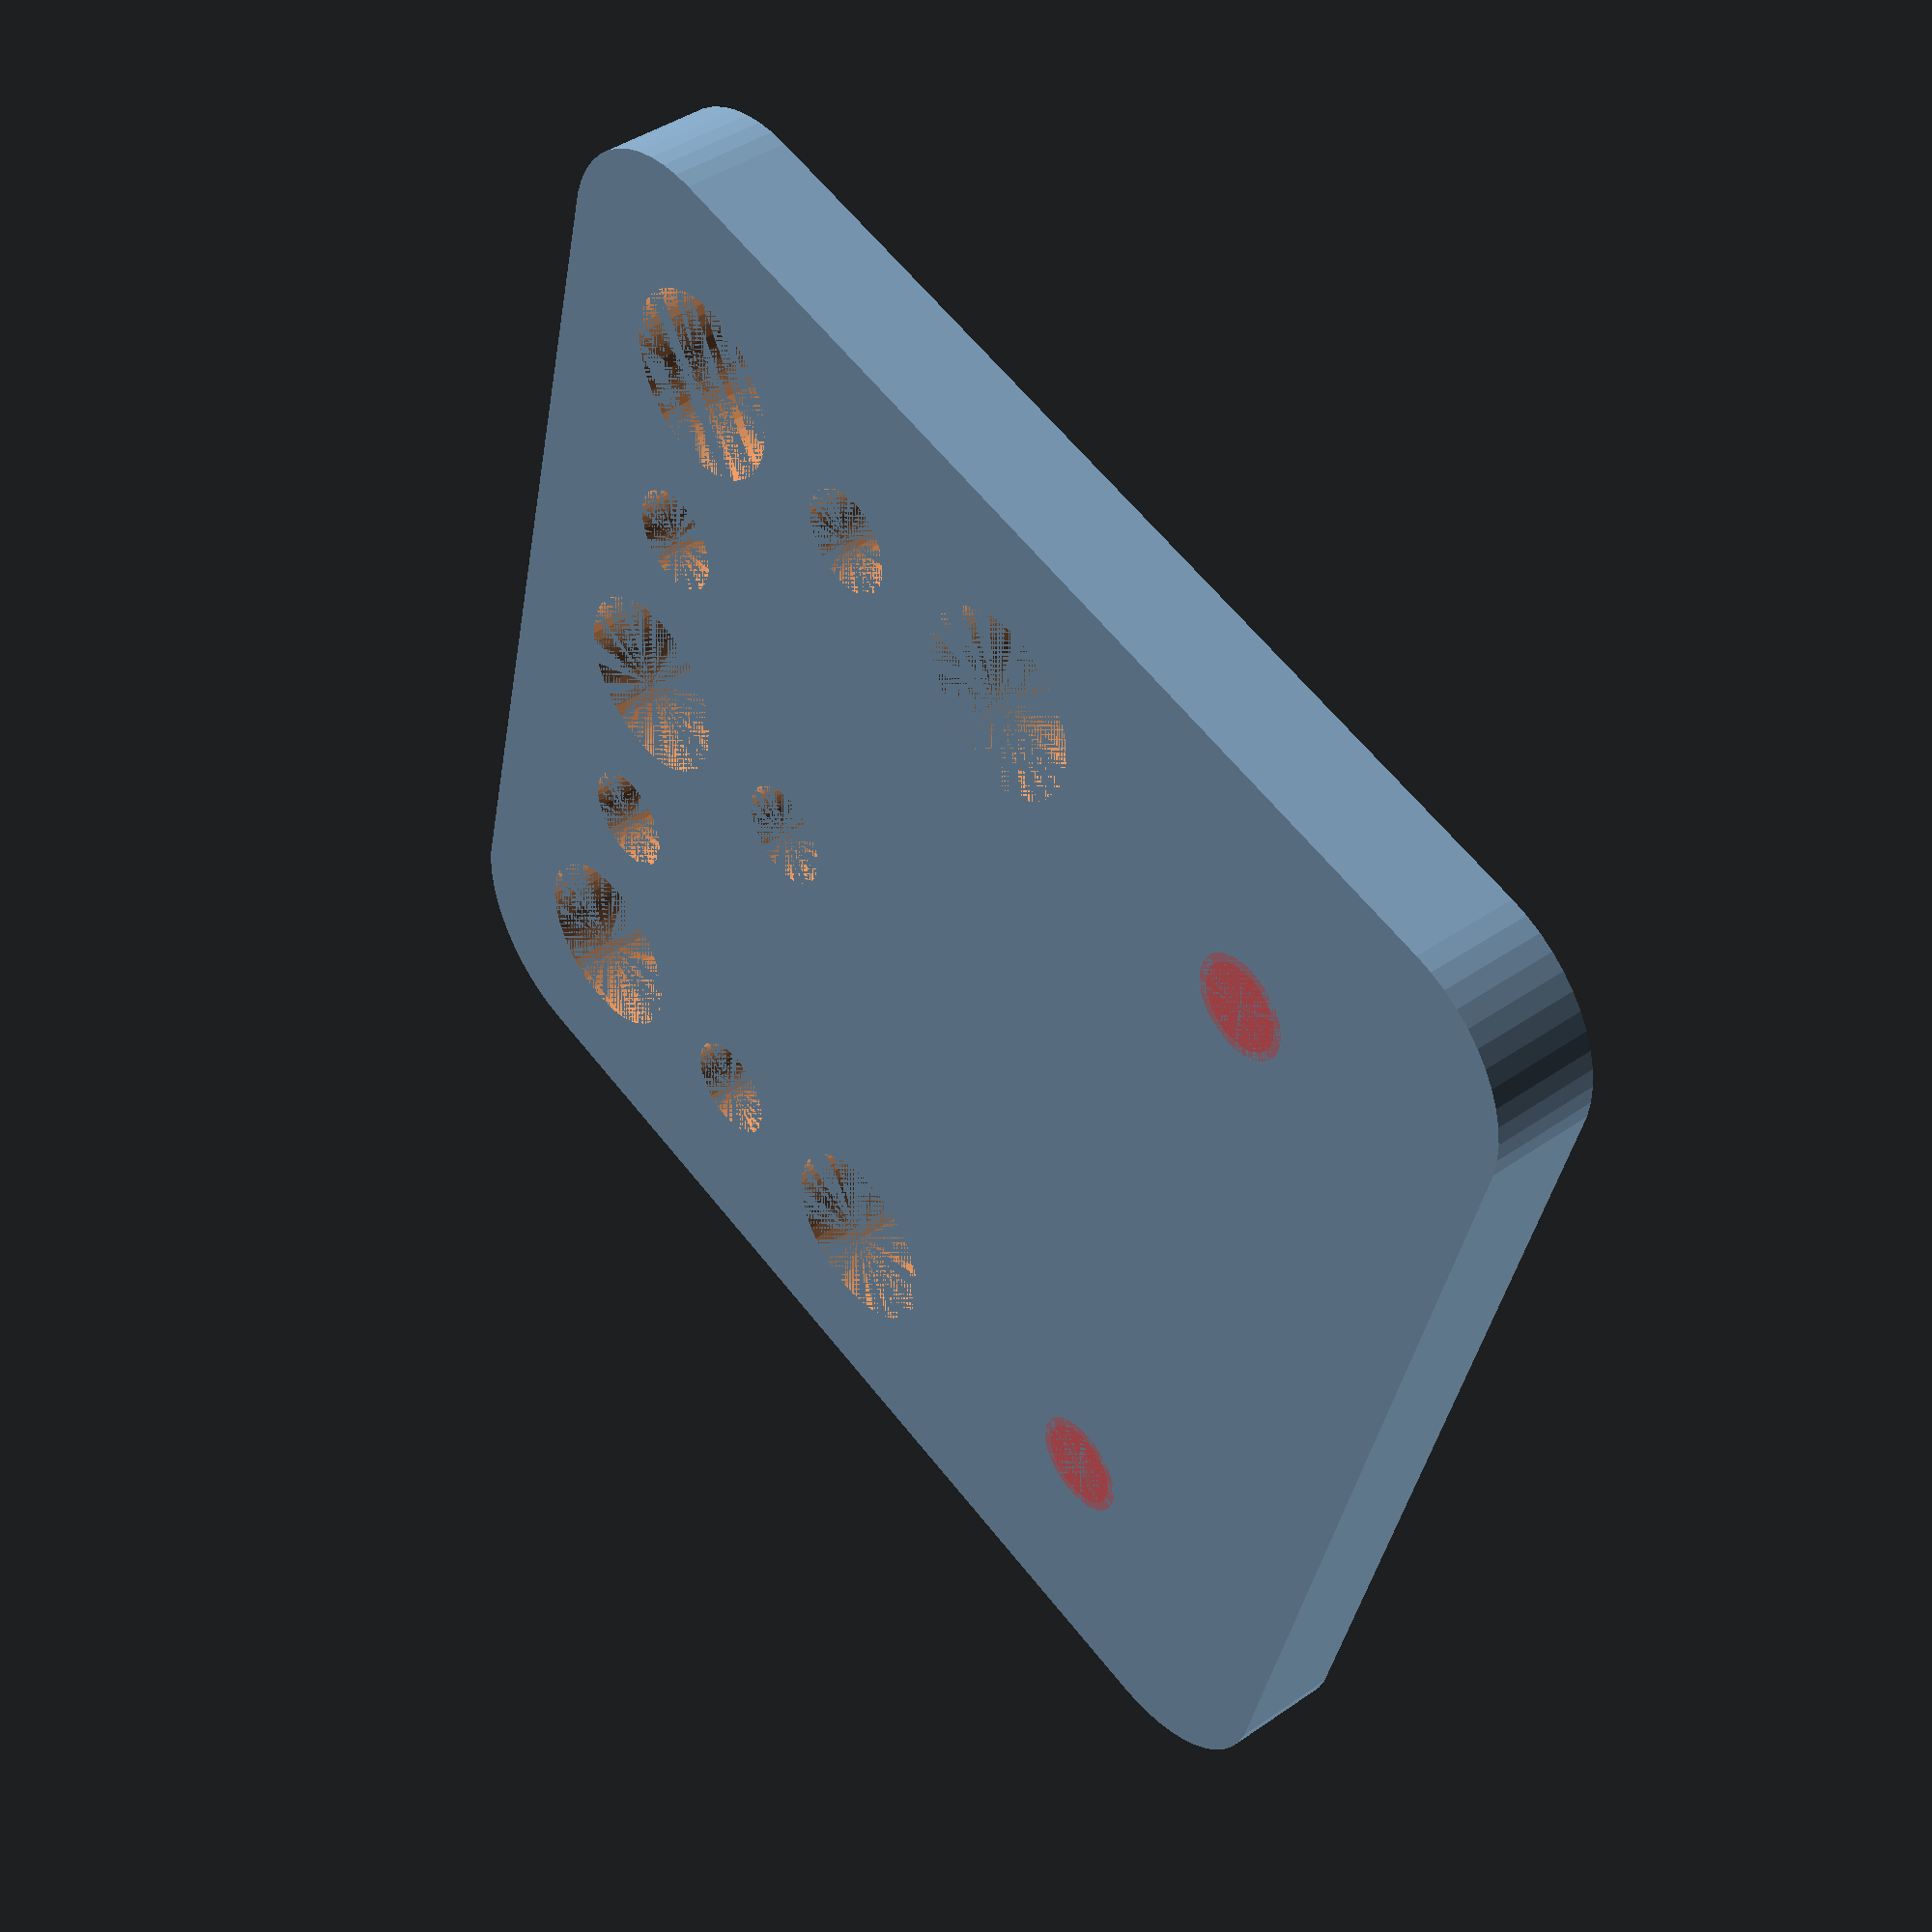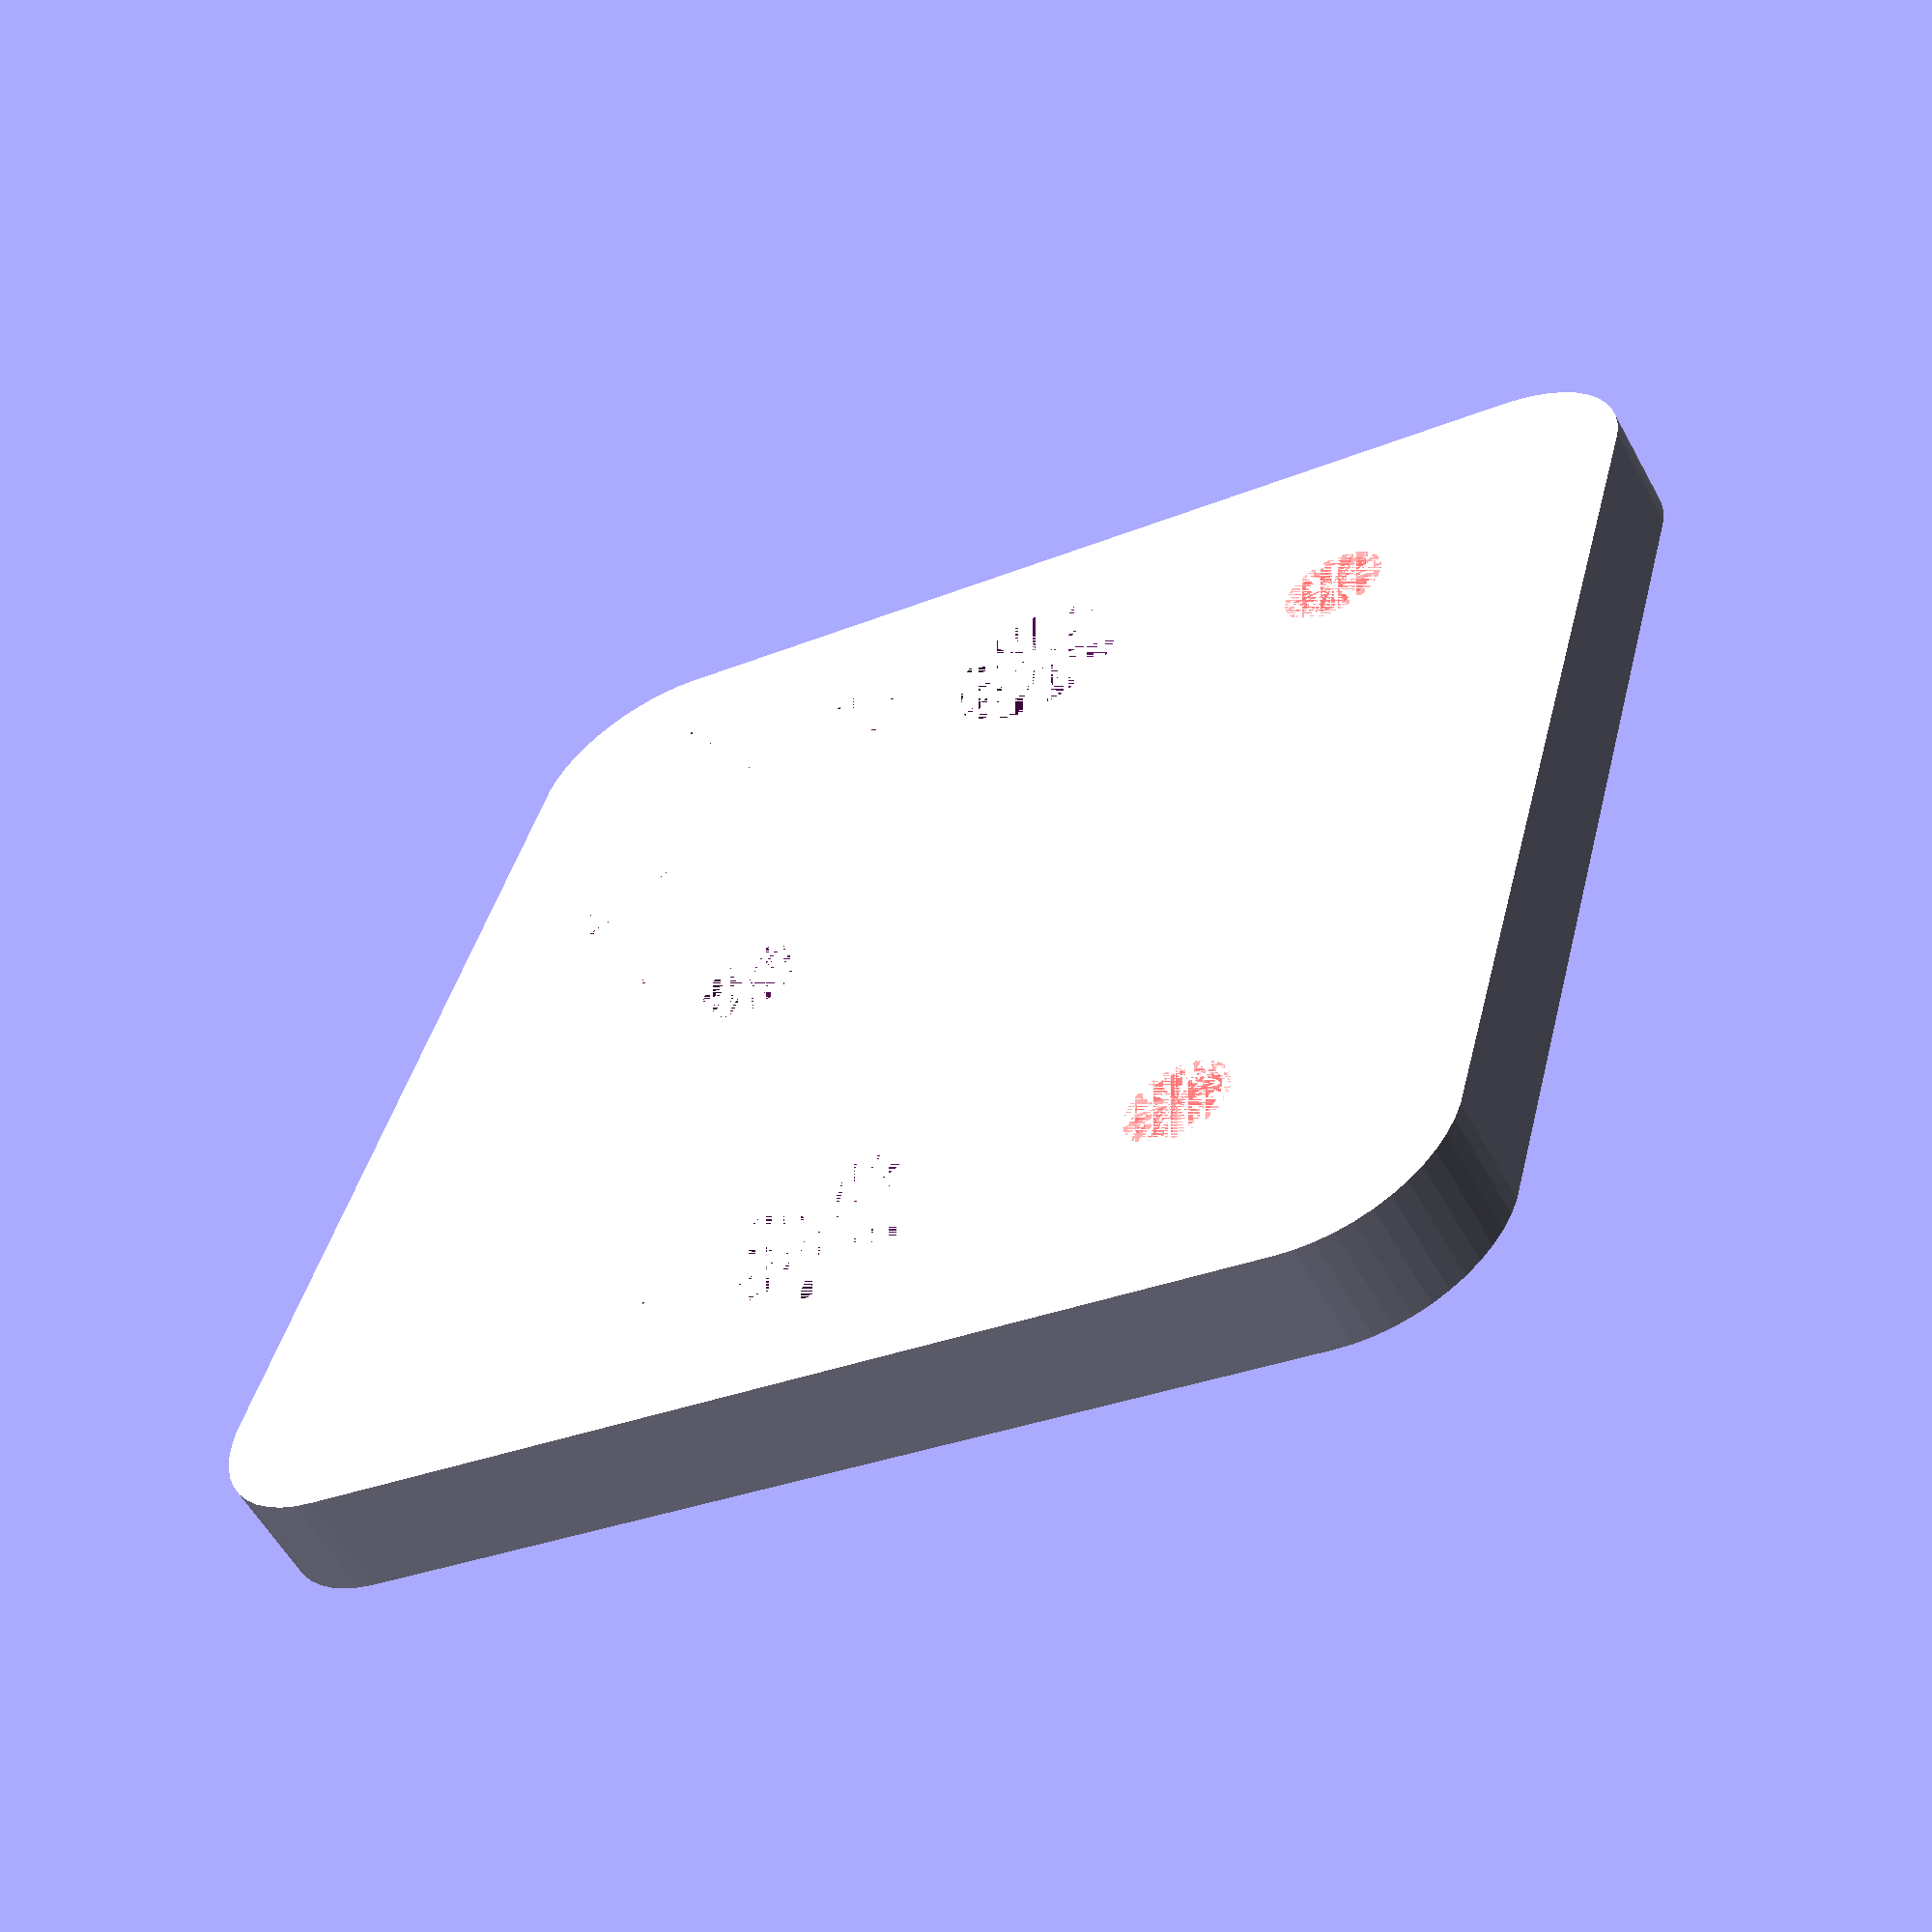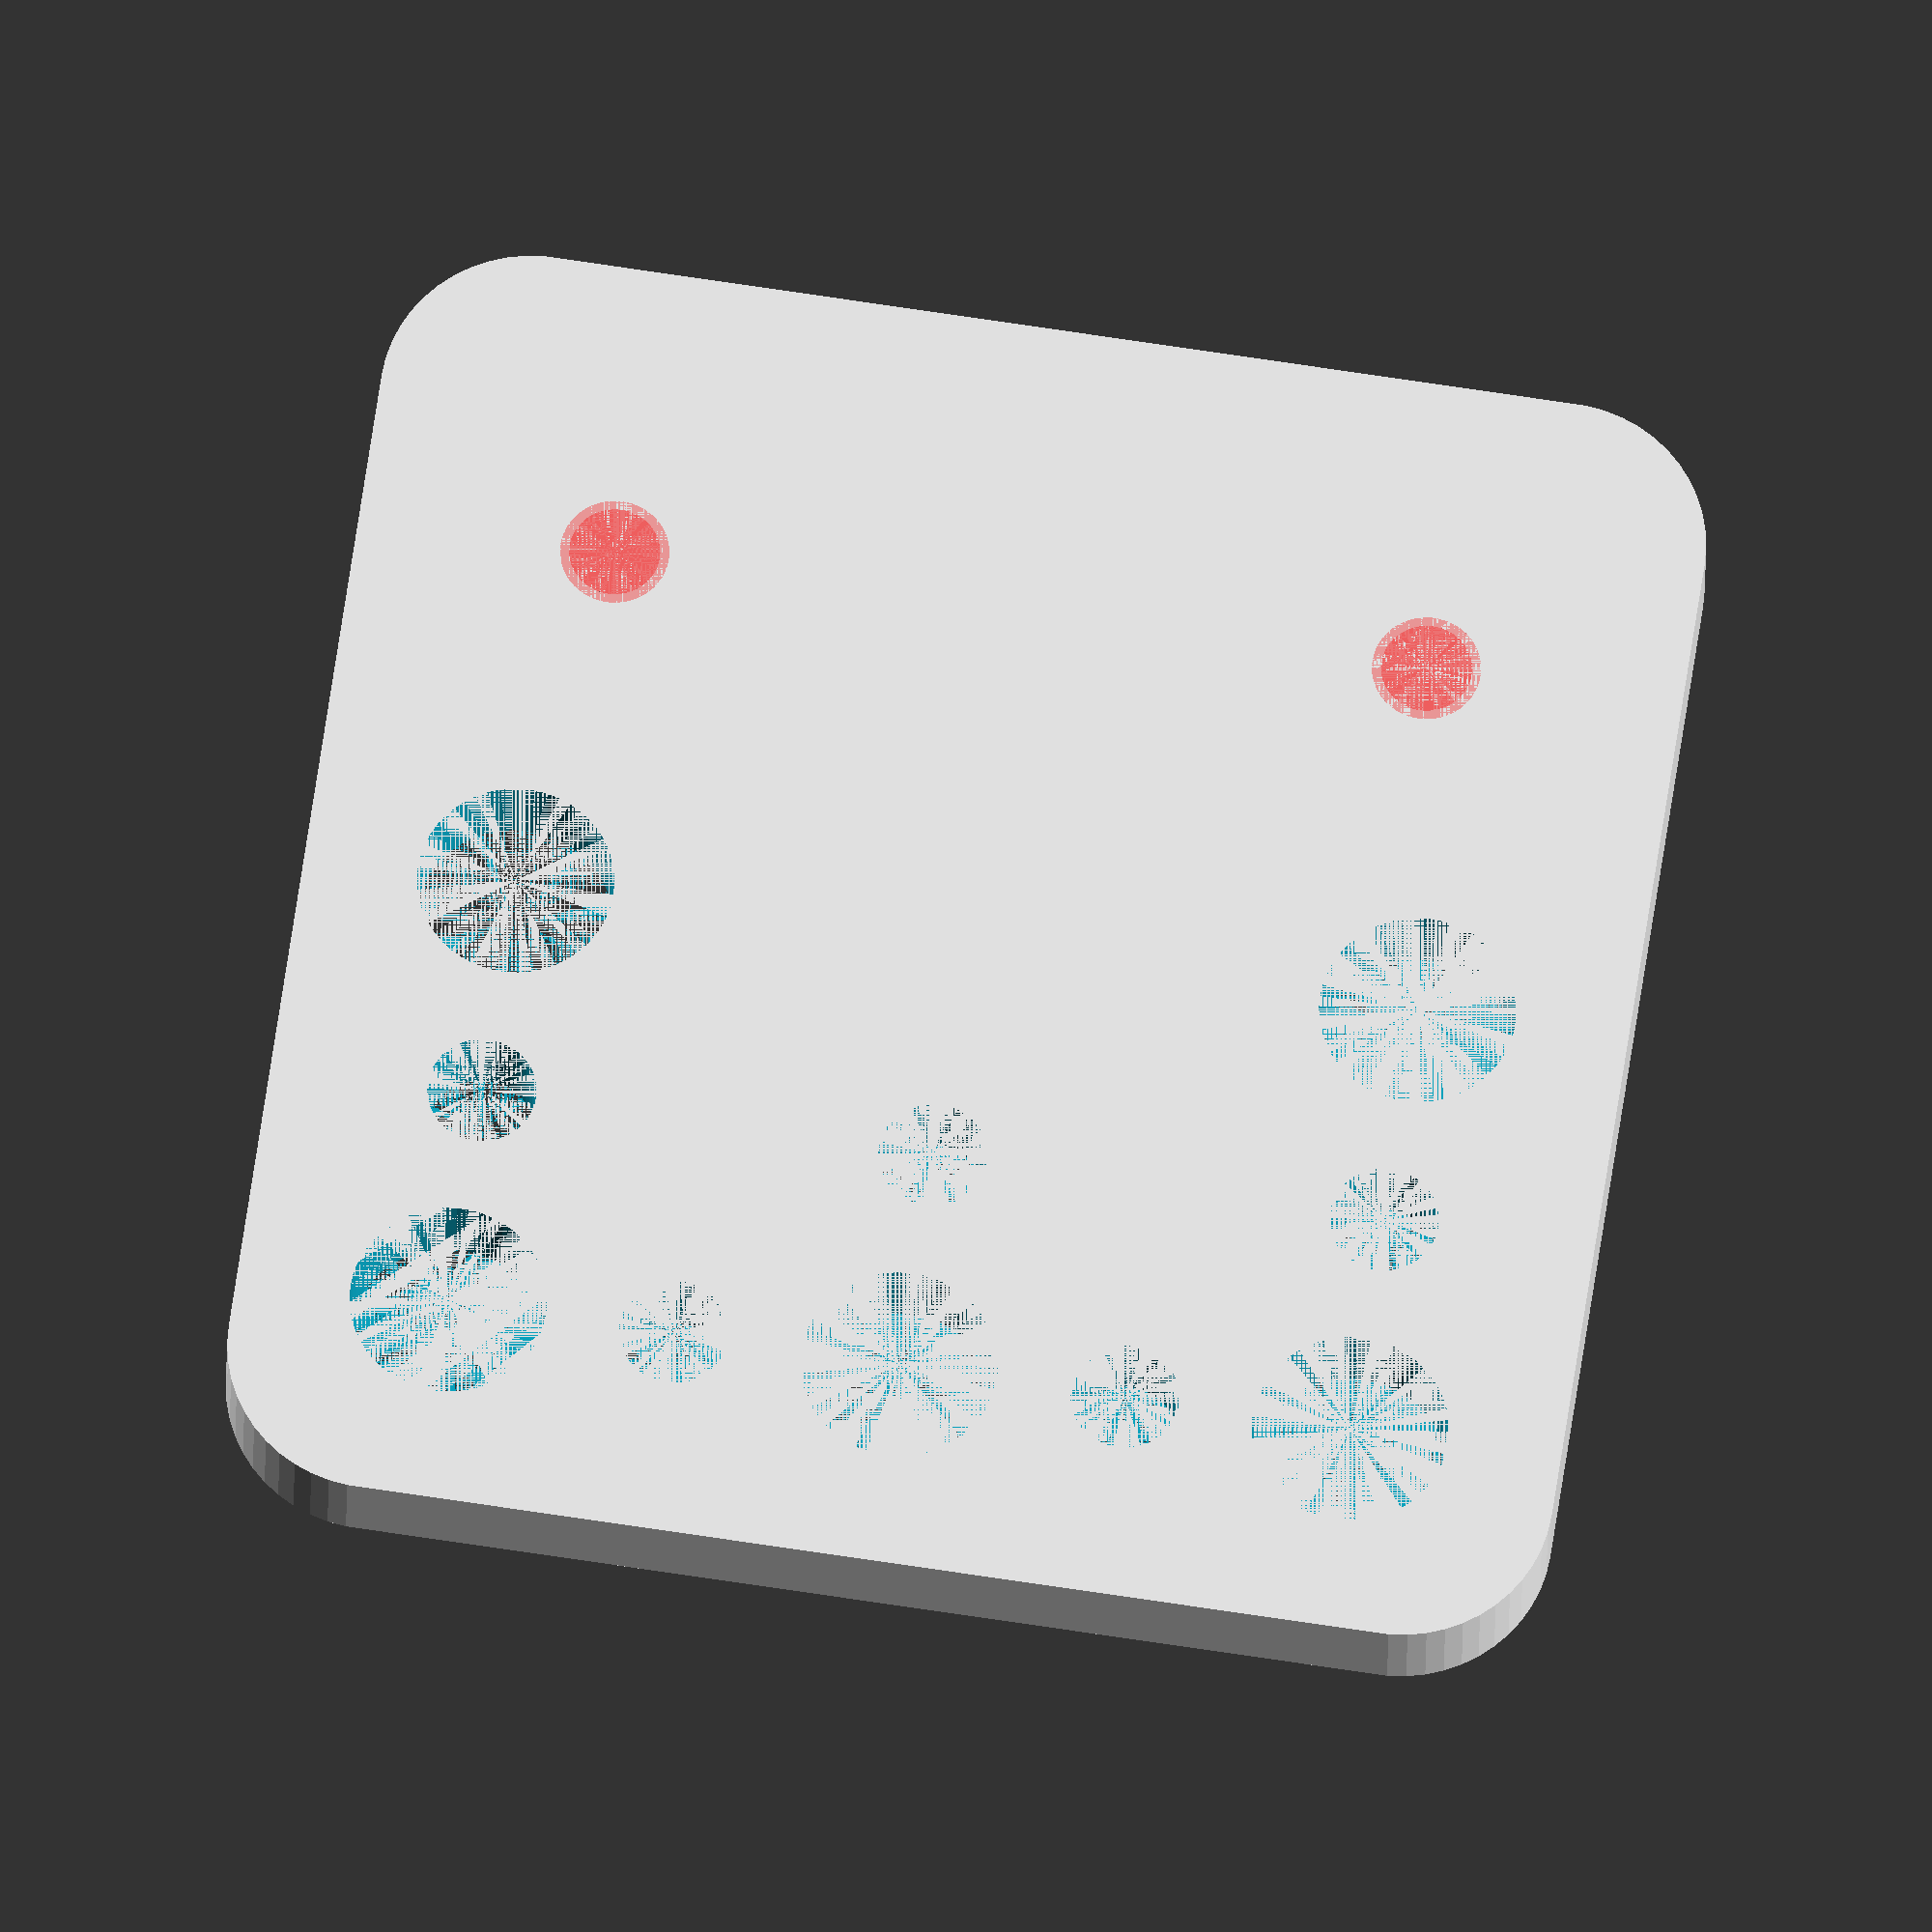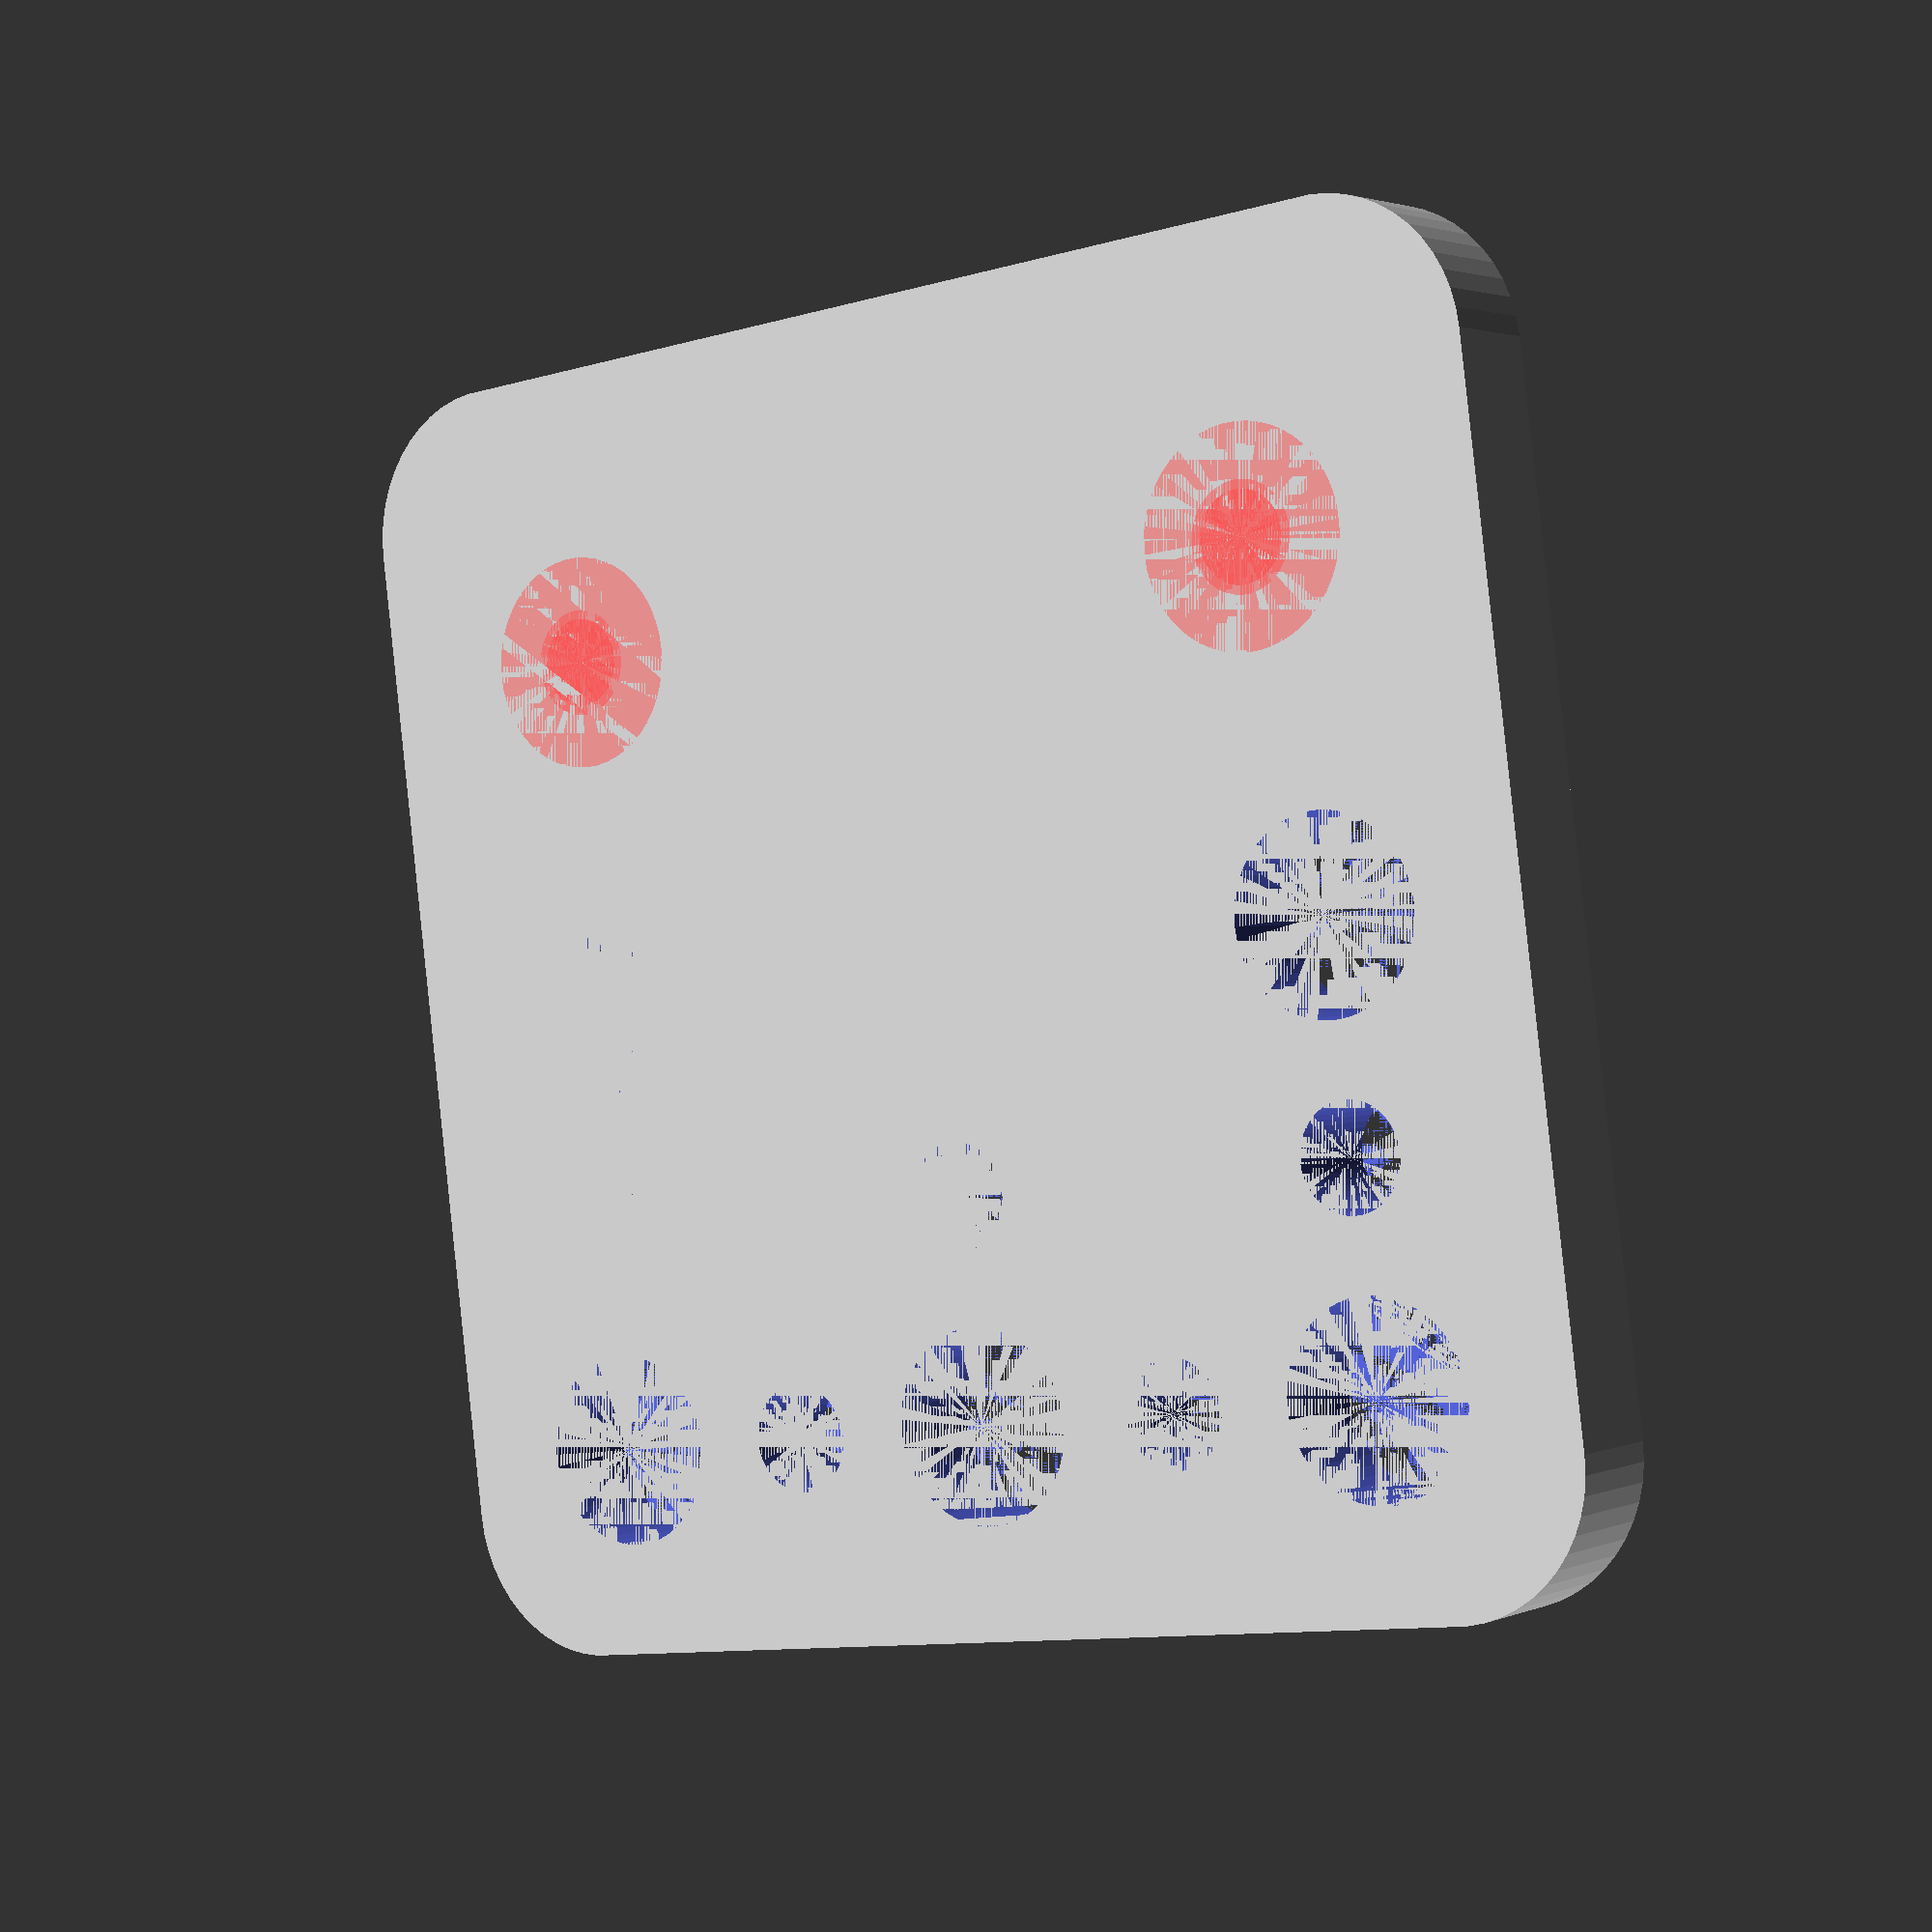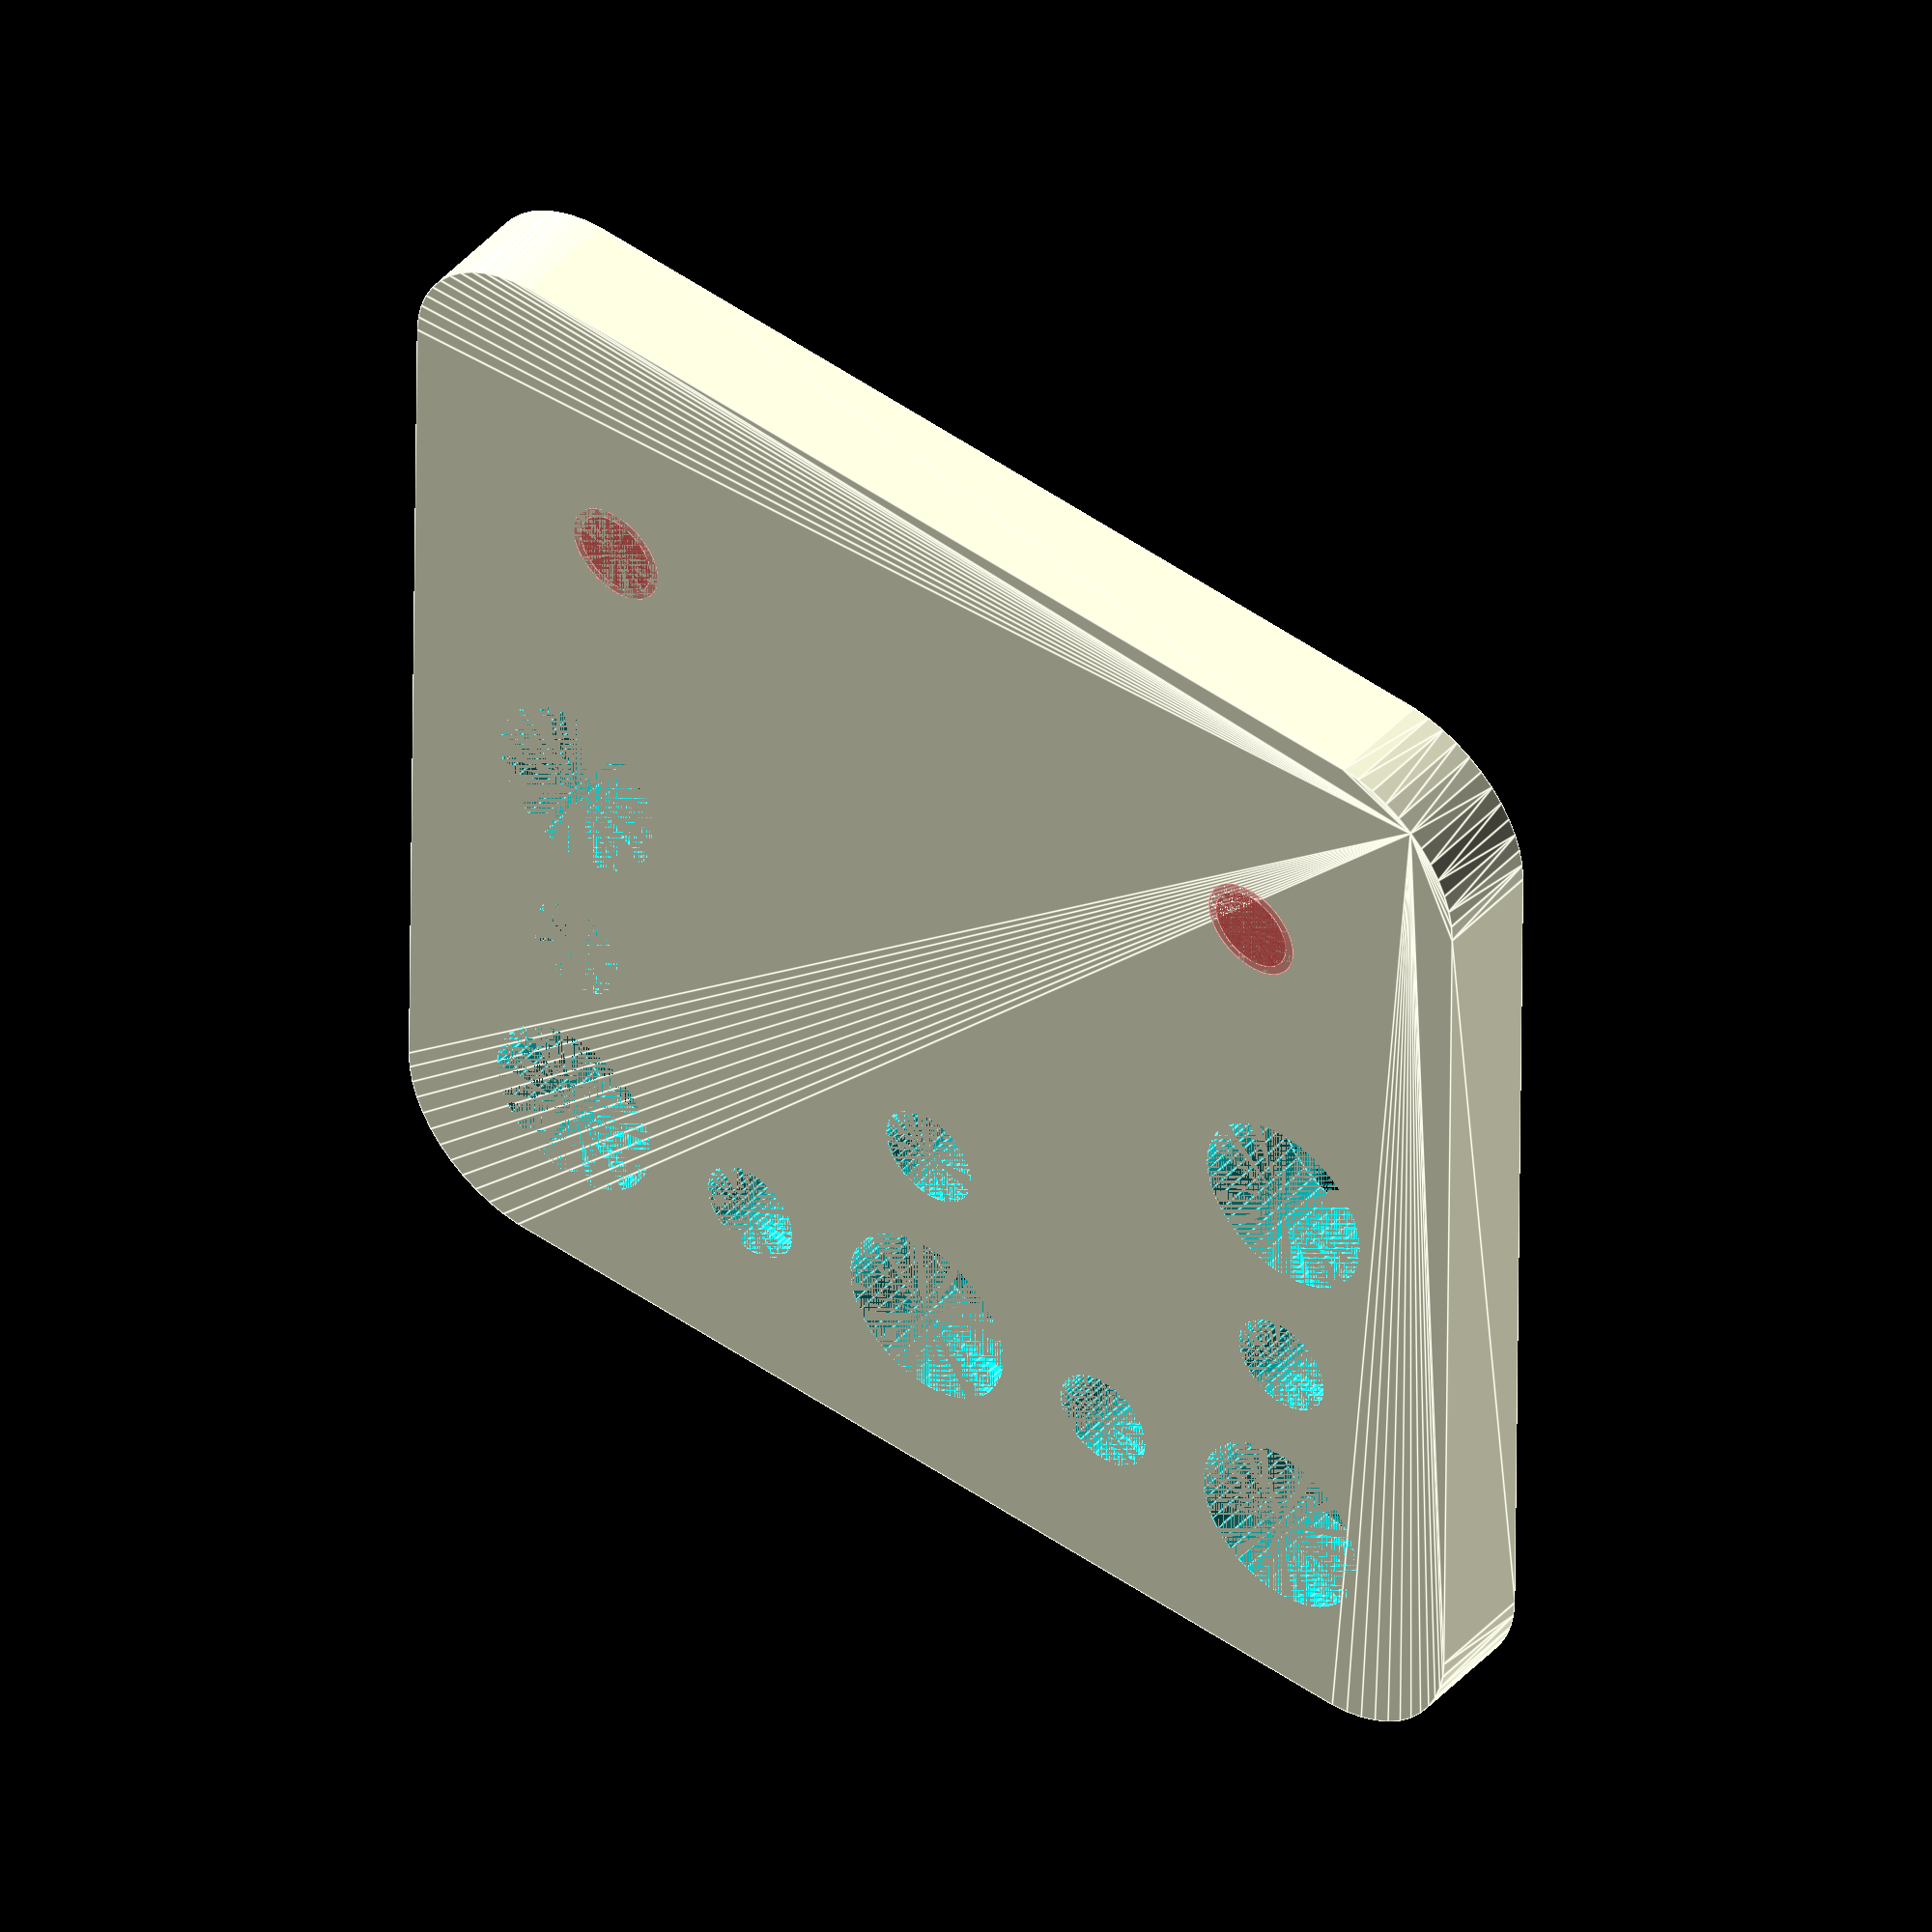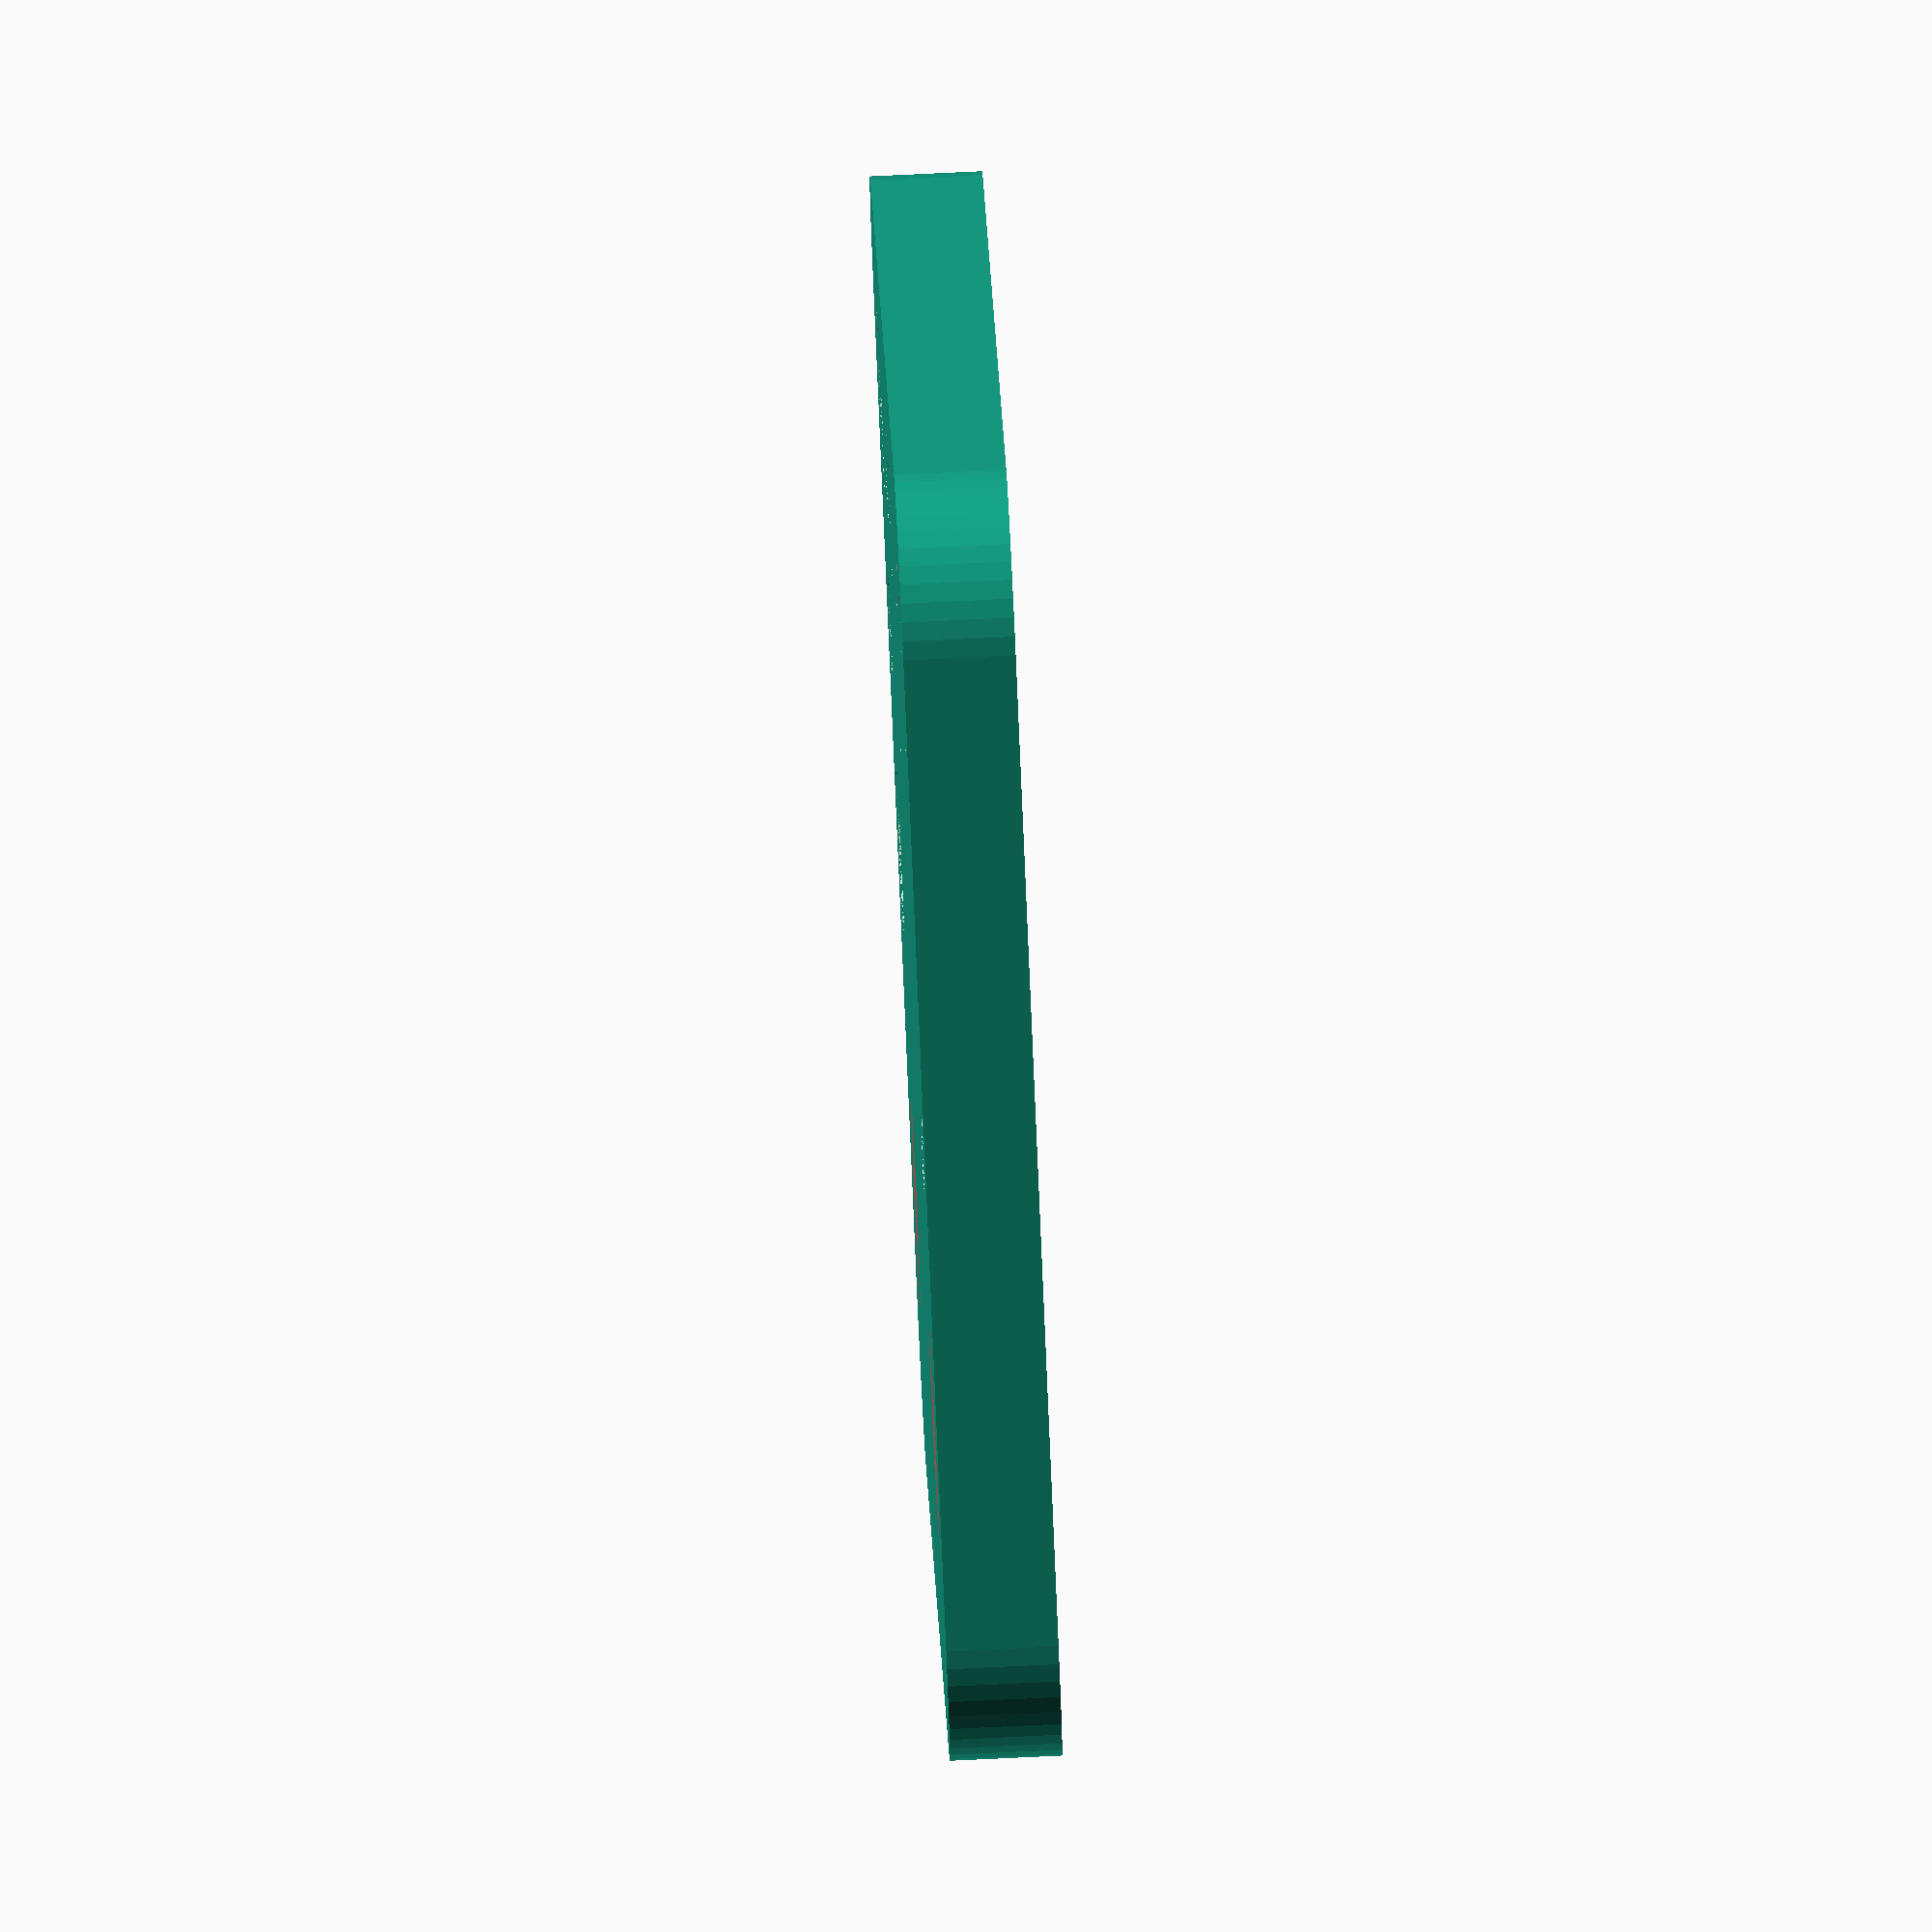
<openscad>
$fn = 50;


difference() {
	union() {
		hull() {
			translate(v = [-17.0000000000, 17.0000000000, 0]) {
				cylinder(h = 3.7000000000, r = 5);
			}
			translate(v = [17.0000000000, 17.0000000000, 0]) {
				cylinder(h = 3.7000000000, r = 5);
			}
			translate(v = [-17.0000000000, -17.0000000000, 0]) {
				cylinder(h = 3.7000000000, r = 5);
			}
			translate(v = [17.0000000000, -17.0000000000, 0]) {
				cylinder(h = 3.7000000000, r = 5);
			}
		}
	}
	union() {
		translate(v = [13.5000000000, -12, 0]) {
			rotate(a = [0, 180, 0]) {
				difference() {
					union() {
						#translate(v = [0, 0, -3.7000000000]) {
							cylinder(h = 3.7000000000, r = 1.5000000000);
						}
						#translate(v = [0, 0, -1.9000000000]) {
							cylinder(h = 1.9000000000, r1 = 1.8000000000, r2 = 3.6000000000);
						}
						#translate(v = [0, 0, -3.7000000000]) {
							cylinder(h = 3.7000000000, r = 1.8000000000);
						}
						#translate(v = [0, 0, -3.7000000000]) {
							cylinder(h = 3.7000000000, r = 1.5000000000);
						}
					}
					union();
				}
			}
		}
		translate(v = [-13.5000000000, -12, 0]) {
			rotate(a = [0, 180, 0]) {
				difference() {
					union() {
						#translate(v = [0, 0, -3.7000000000]) {
							cylinder(h = 3.7000000000, r = 1.5000000000);
						}
						#translate(v = [0, 0, -1.9000000000]) {
							cylinder(h = 1.9000000000, r1 = 1.8000000000, r2 = 3.6000000000);
						}
						#translate(v = [0, 0, -3.7000000000]) {
							cylinder(h = 3.7000000000, r = 1.8000000000);
						}
						#translate(v = [0, 0, -3.7000000000]) {
							cylinder(h = 3.7000000000, r = 1.5000000000);
						}
					}
					union();
				}
			}
		}
		translate(v = [-15.0000000000, 0.0000000000, 0]) {
			cylinder(h = 3.7000000000, r = 3.2500000000);
		}
		translate(v = [-15.0000000000, 15.0000000000, 0]) {
			cylinder(h = 3.7000000000, r = 3.2500000000);
		}
		translate(v = [0.0000000000, 15.0000000000, 0]) {
			cylinder(h = 3.7000000000, r = 3.2500000000);
		}
		translate(v = [15.0000000000, 0.0000000000, 0]) {
			cylinder(h = 3.7000000000, r = 3.2500000000);
		}
		translate(v = [15.0000000000, 15.0000000000, 0]) {
			cylinder(h = 3.7000000000, r = 3.2500000000);
		}
		translate(v = [-15.0000000000, 7.5000000000, 0]) {
			cylinder(h = 3.7000000000, r = 1.8000000000);
		}
		translate(v = [-7.5000000000, 15.0000000000, 0]) {
			cylinder(h = 3.7000000000, r = 1.8000000000);
		}
		translate(v = [7.5000000000, 15.0000000000, 0]) {
			cylinder(h = 3.7000000000, r = 1.8000000000);
		}
		translate(v = [-15.0000000000, 7.5000000000, 0]) {
			cylinder(h = 3.7000000000, r = 1.8000000000);
		}
		translate(v = [0.0000000000, 7.5000000000, 0]) {
			cylinder(h = 3.7000000000, r = 1.8000000000);
		}
		translate(v = [15.0000000000, 7.5000000000, 0]) {
			cylinder(h = 3.7000000000, r = 1.8000000000);
		}
	}
}
</openscad>
<views>
elev=317.2 azim=284.3 roll=50.5 proj=p view=wireframe
elev=237.6 azim=105.0 roll=151.3 proj=p view=solid
elev=201.6 azim=8.5 roll=180.7 proj=o view=wireframe
elev=357.8 azim=187.5 roll=215.7 proj=p view=wireframe
elev=134.8 azim=0.6 roll=140.7 proj=o view=edges
elev=102.1 azim=241.6 roll=272.7 proj=o view=solid
</views>
